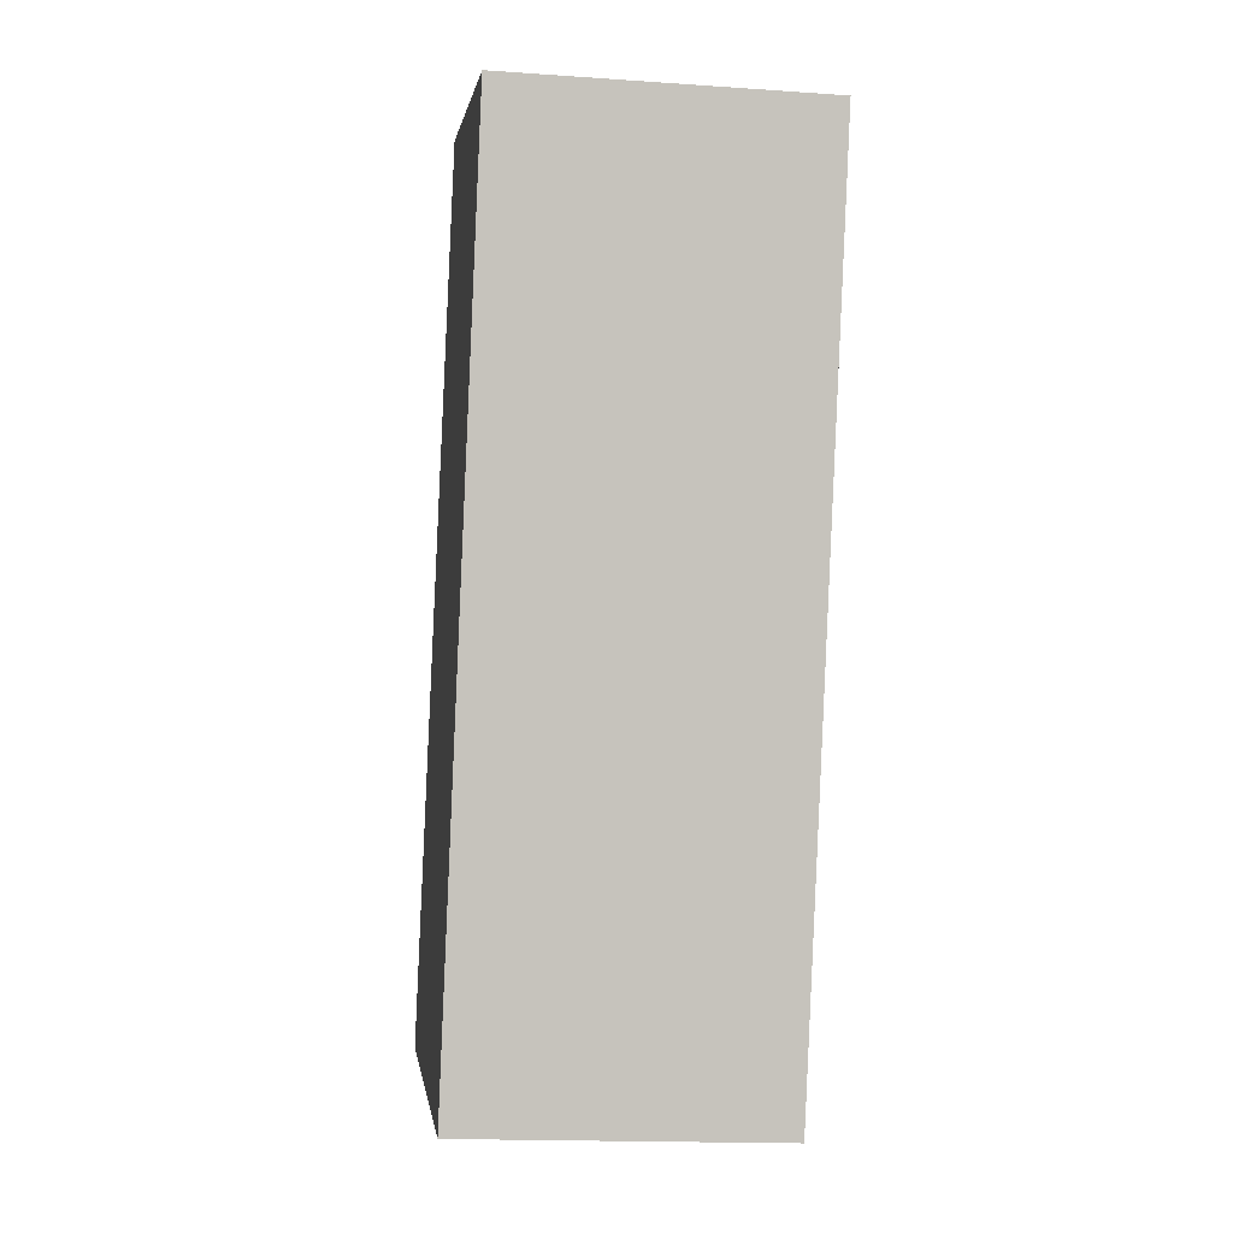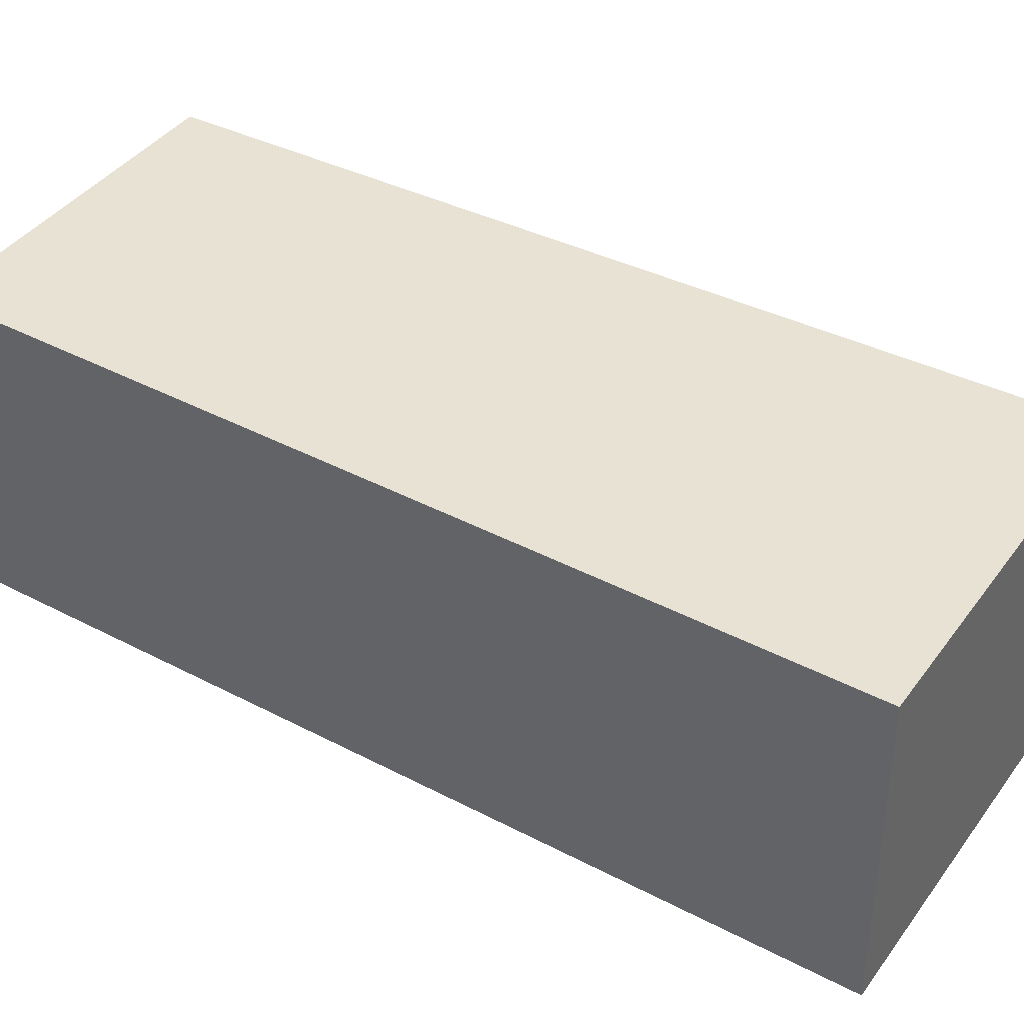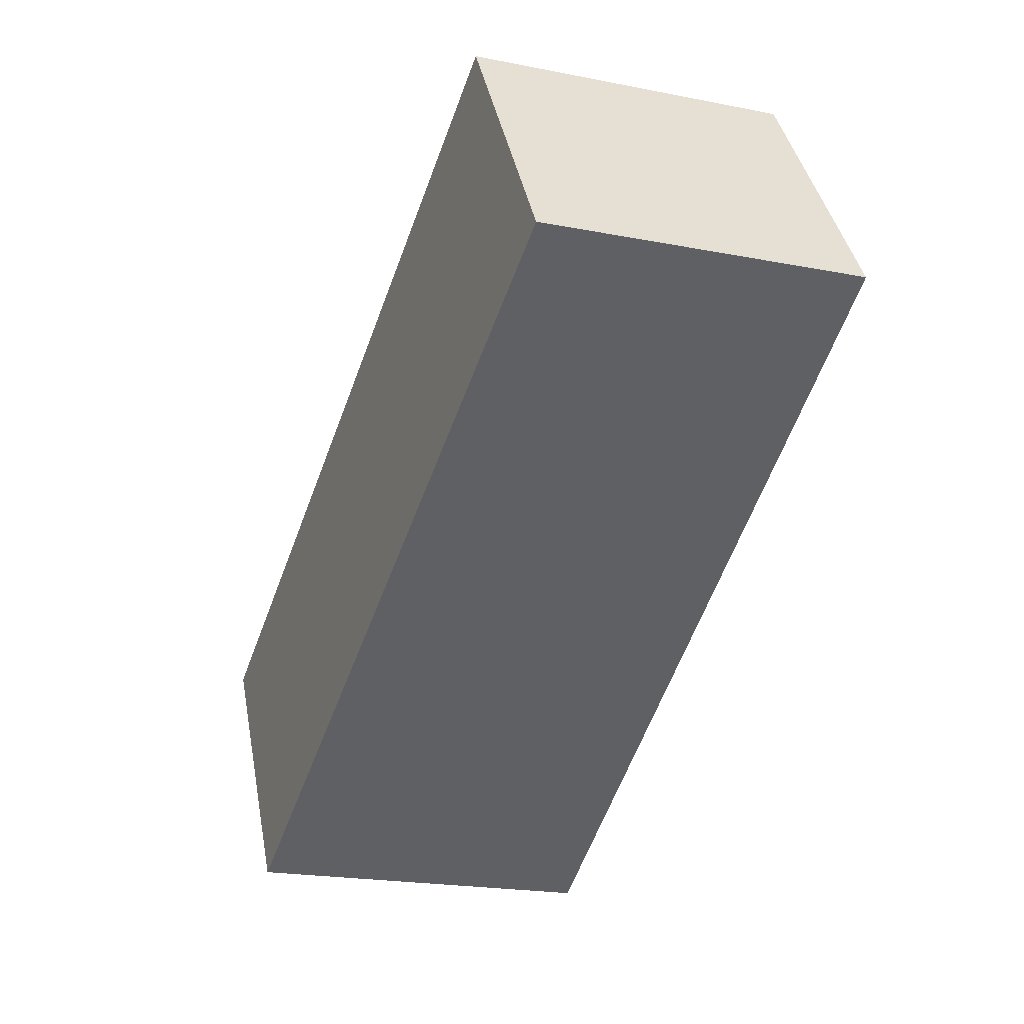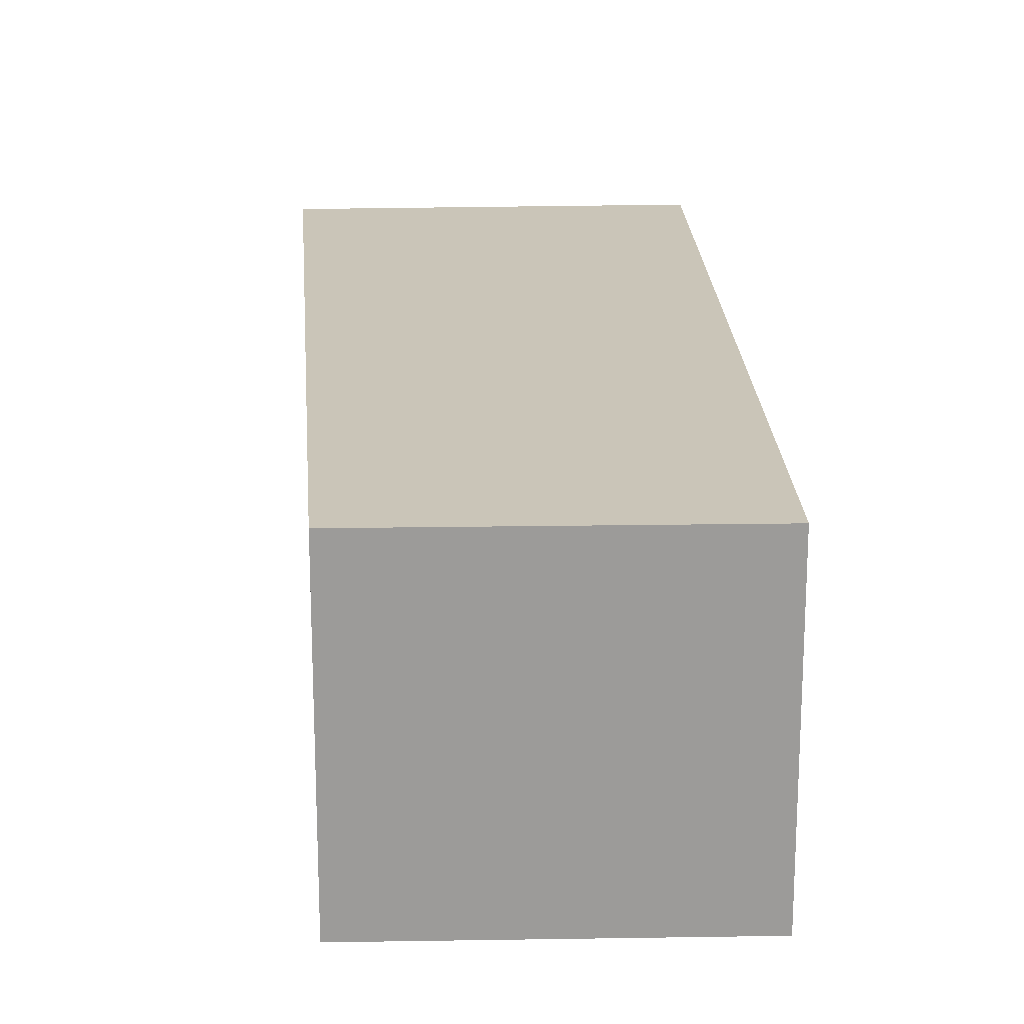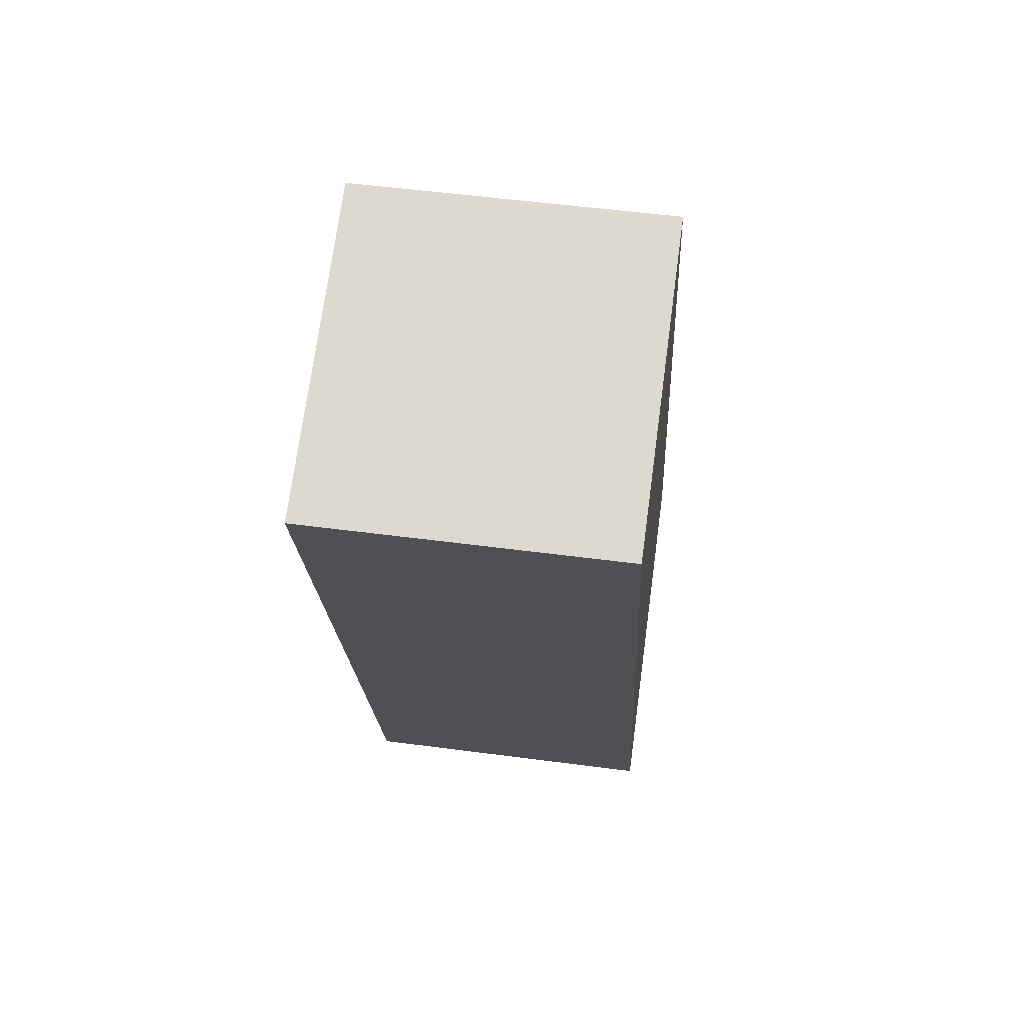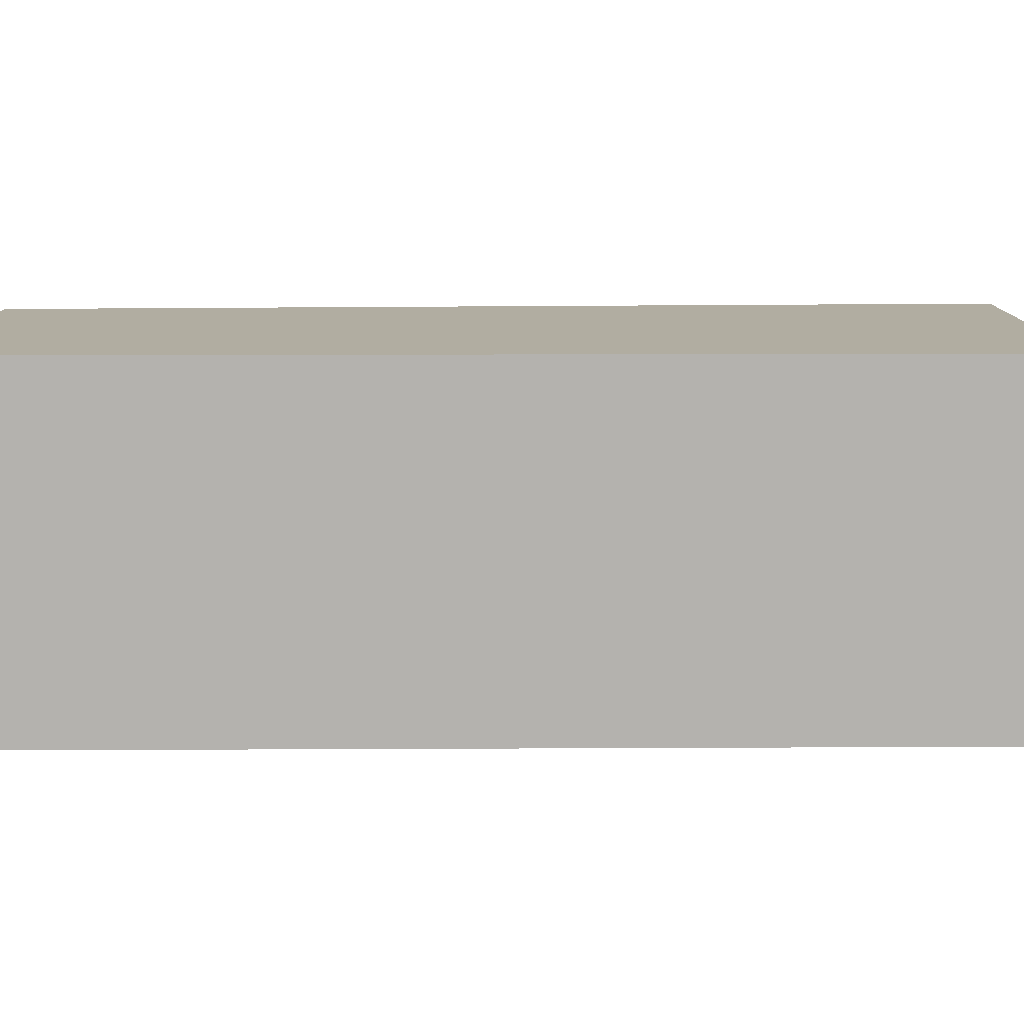
<metadata>
{"format":"obj","ext":"obj","renderer":"f3d","projection":"perspective","resolution":1024,"background":"white","views":[{"elev":-16.7,"azim":82.0,"up":"+Z"},{"elev":40.6,"azim":140.8,"up":"+Y"},{"elev":40.5,"azim":-10.7,"up":"+Z"},{"elev":20.3,"azim":15.7,"up":"+Y"},{"elev":53.7,"azim":98.0,"up":"+Z"},{"elev":10.4,"azim":107.1,"up":"+Y"}]}
</metadata>
<code>
v  0 1.619 9.914e-17
v  3.228 1.619 3.783
v  1.811 1.619 -0.607
v  1.575 1.619 4.299
v  3.228 -2.316e-16 3.783
v  1.811 3.717e-17 -0.607
v  0 0 0
v  1.575 -2.632e-16 4.299
g defaultobject
f 1 2 3
f 2 1 4
f 5 3 2
f 3 5 6
f 6 1 3
f 1 6 7
f 7 4 1
f 4 7 8
f 8 2 4
f 2 8 5
f 8 6 5
f 6 8 7

</code>
